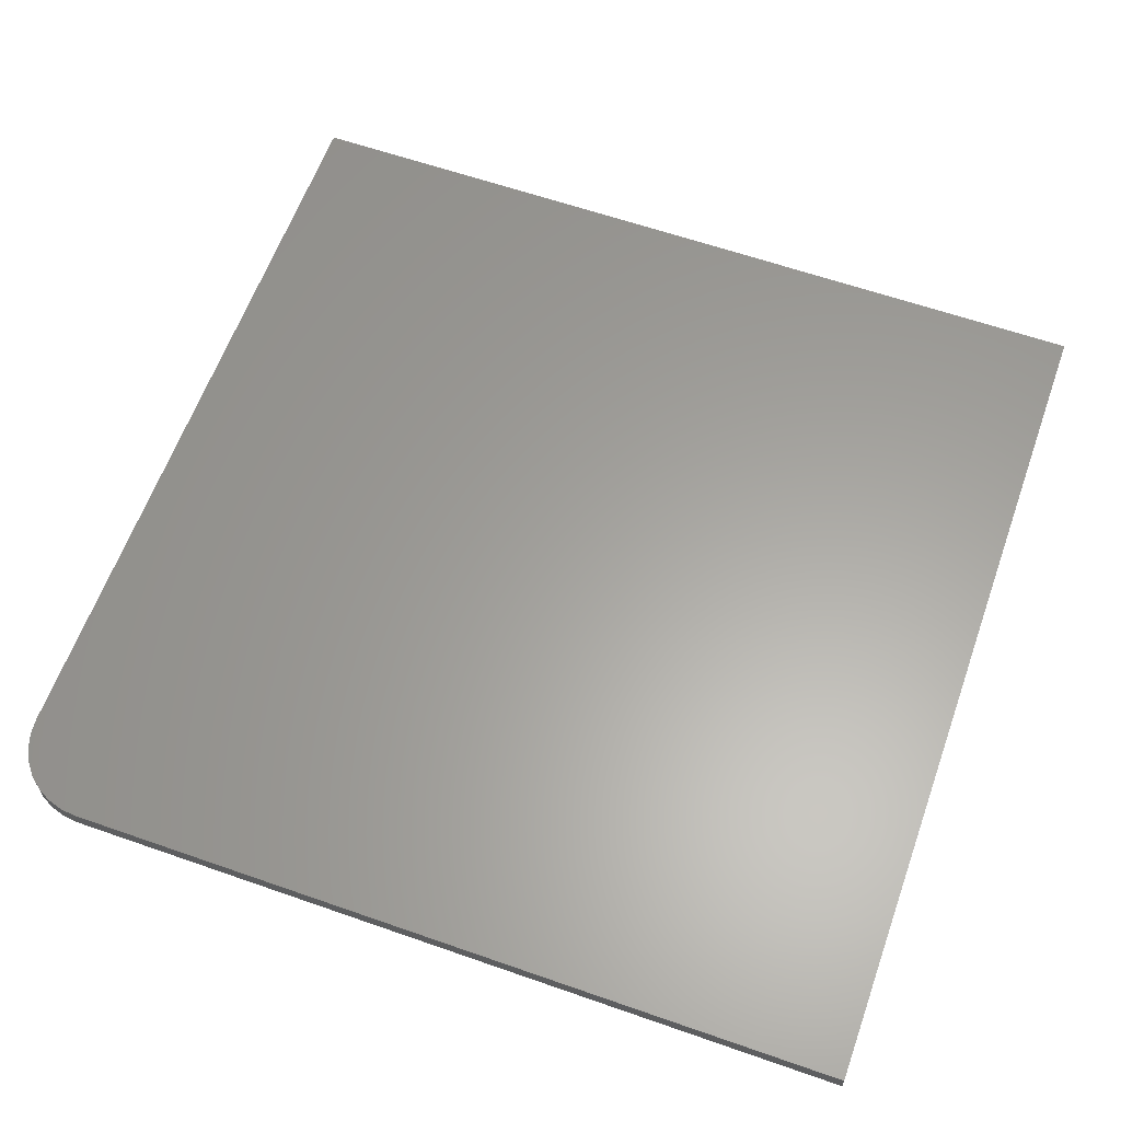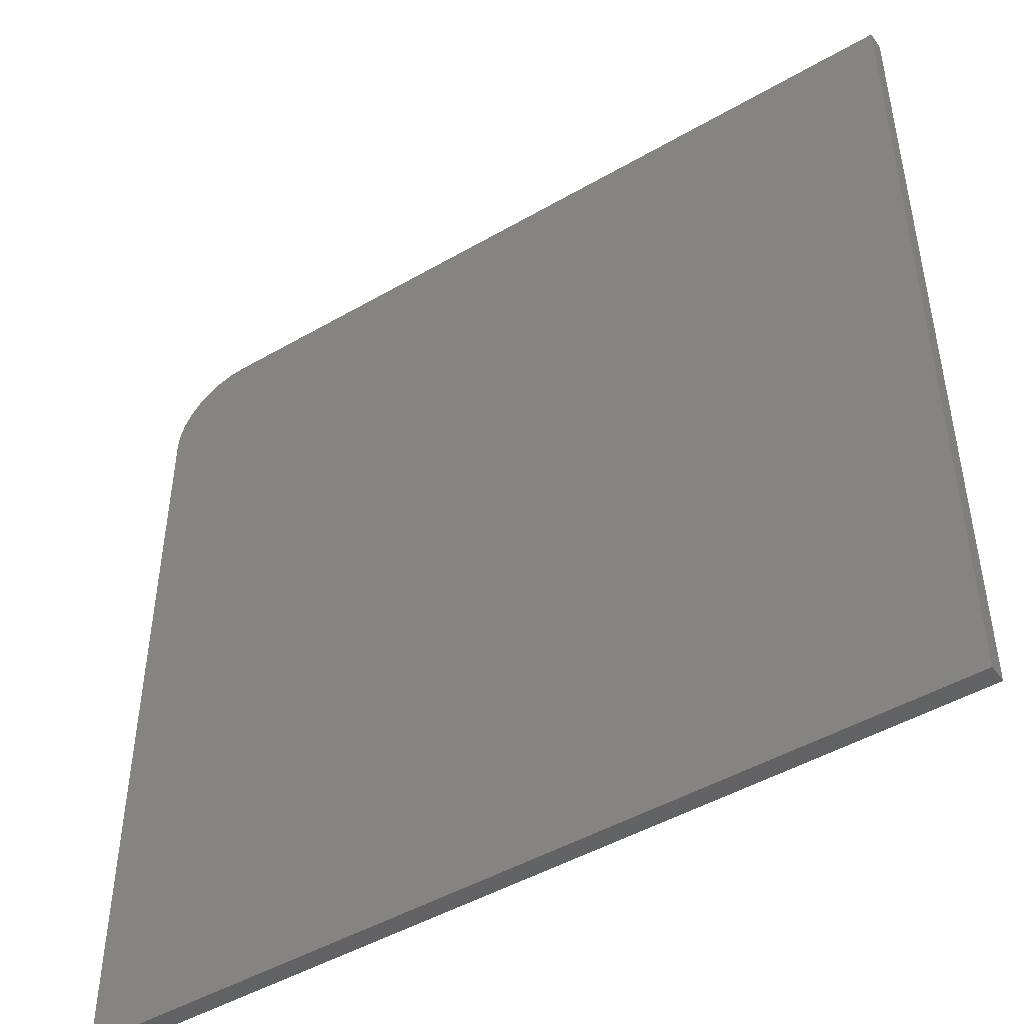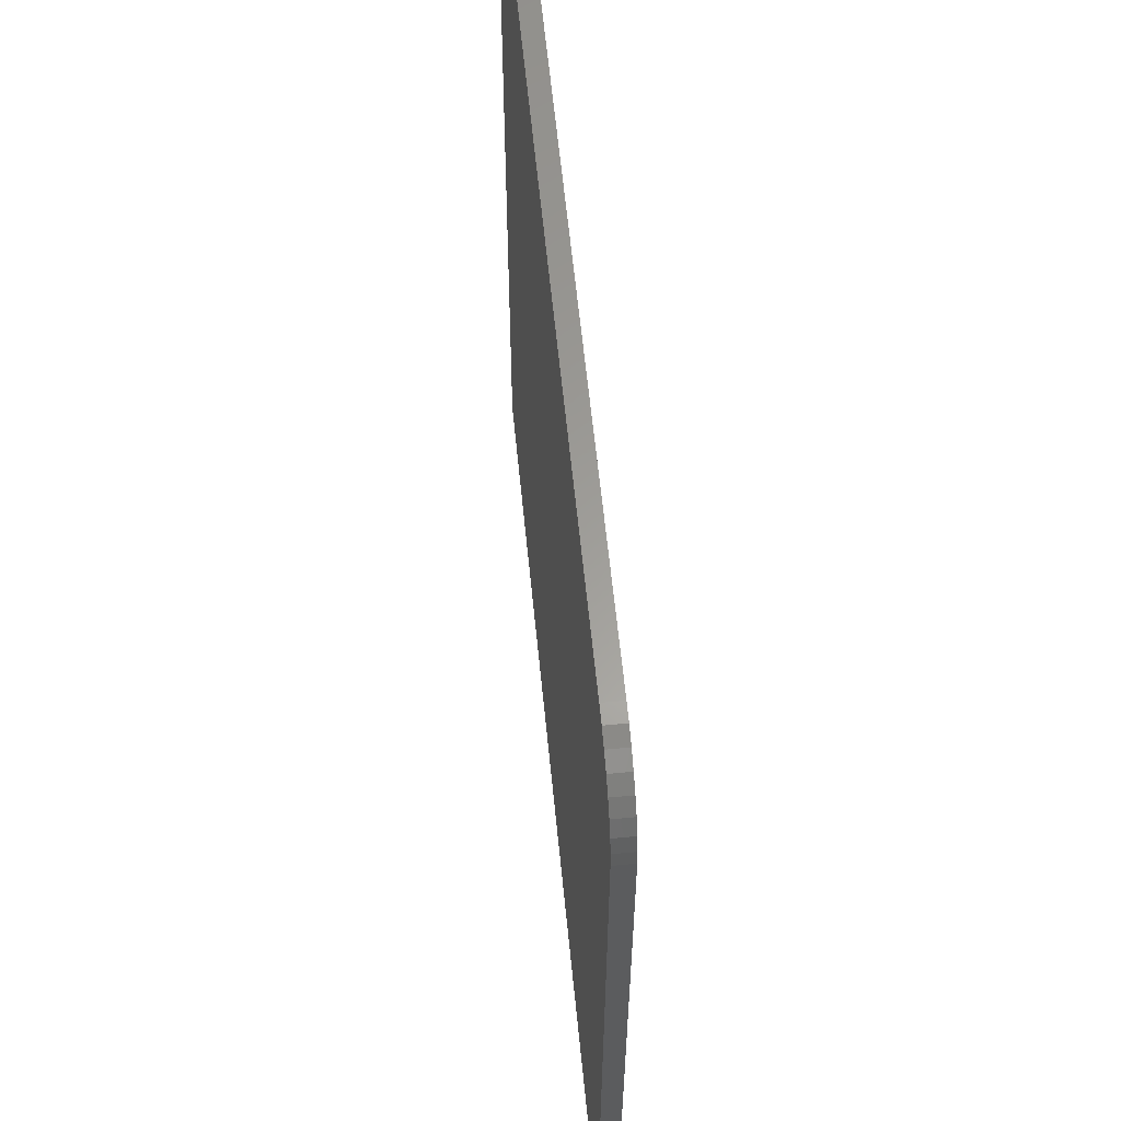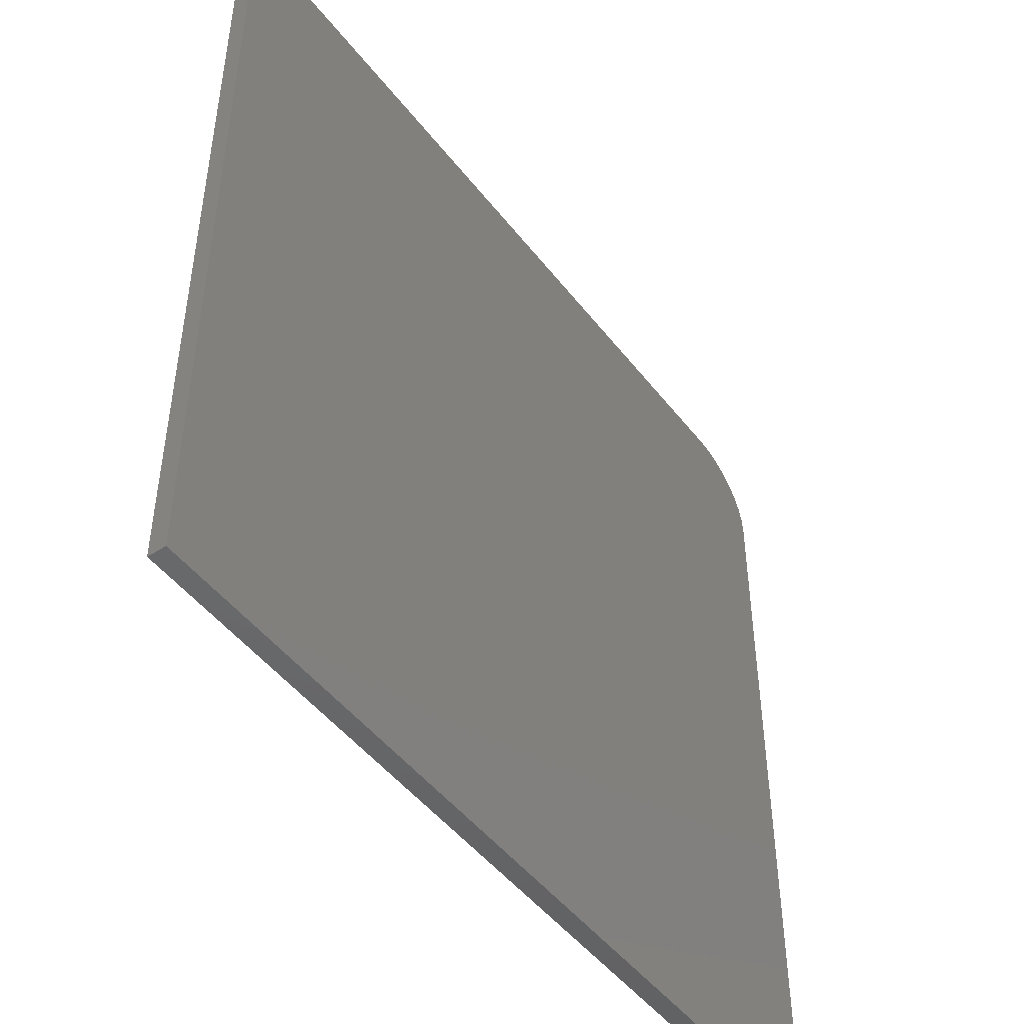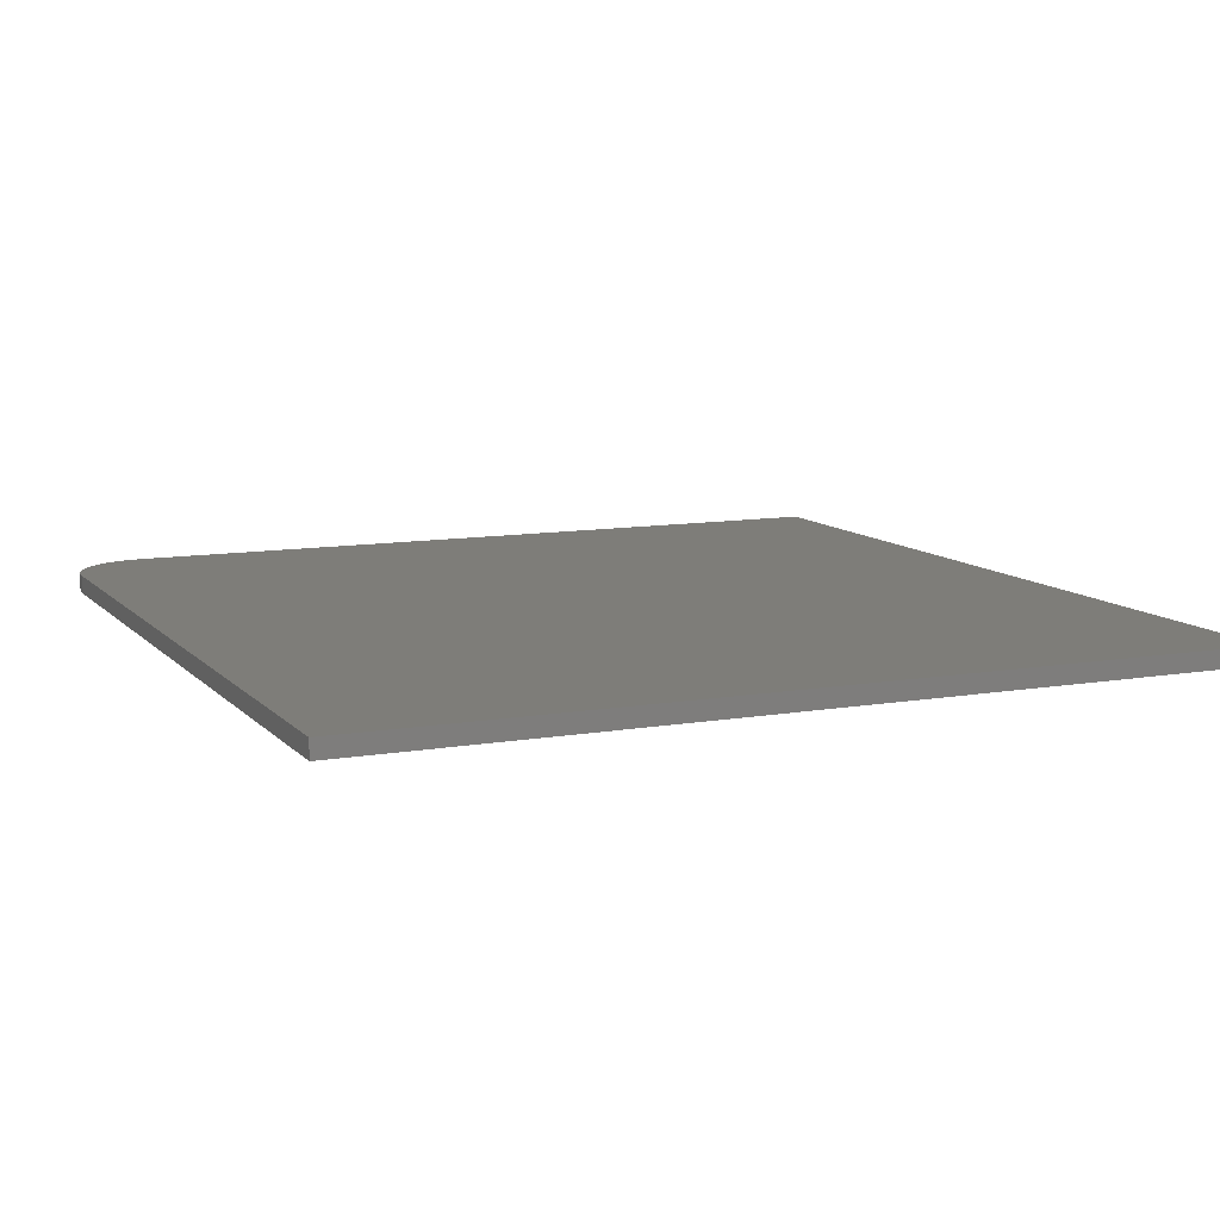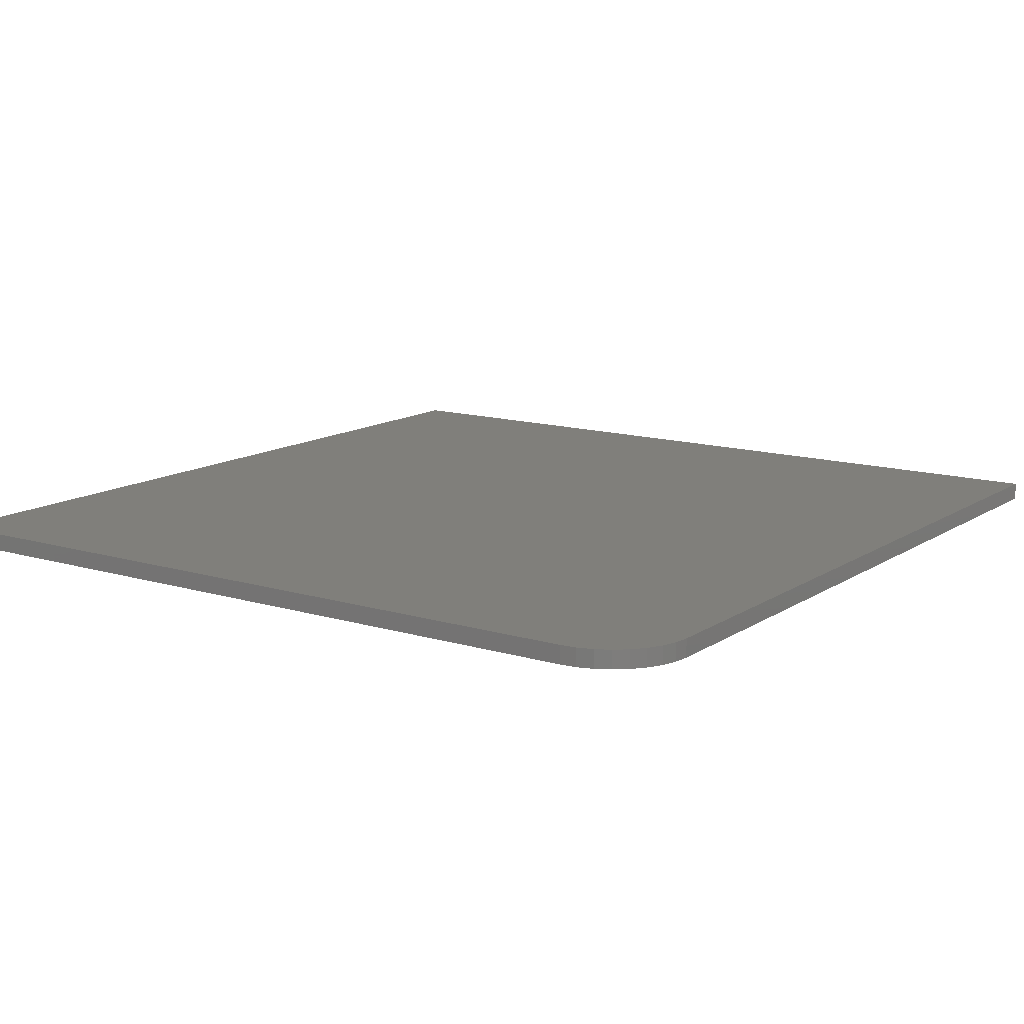
<metadata>
{"format":"stl","ext":"stl","renderer":"f3d","projection":"perspective","resolution":1024,"background":"white","views":[{"elev":61.5,"azim":-160.4,"up":"+Z"},{"elev":-47.1,"azim":-146.7,"up":"+Y"},{"elev":60.6,"azim":84.4,"up":"+Y"},{"elev":-48.1,"azim":-54.1,"up":"+Y"},{"elev":10.3,"azim":-113.9,"up":"+Z"},{"elev":13.1,"azim":124.7,"up":"+Z"}]}
</metadata>
<code>
# stl→obj: 24 verts, 44 faces
v -0.75 0.75 0.03125
v -0.75 -0.75 0.03125
v 0.75 -0.75 0.03125
v 0.75 0.6094 0.03125
v 0.7473 0.6368 0.03125
v 0.7393 0.6632 0.03125
v 0.7263 0.6875 0.03125
v 0.7088 0.7088 0.03125
v 0.6875 0.7263 0.03125
v 0.6632 0.7393 0.03125
v 0.6368 0.7473 0.03125
v 0.6094 0.75 0.03125
v -0.75 0.75 0
v 0.6094 0.75 0
v 0.6368 0.7473 0
v 0.6632 0.7393 0
v 0.6875 0.7263 0
v 0.7088 0.7088 0
v 0.7263 0.6875 0
v 0.7393 0.6632 0
v 0.7473 0.6368 0
v 0.75 0.6094 0
v 0.75 -0.75 0
v -0.75 -0.75 0
f 1 2 3
f 1 3 4
f 1 4 5
f 1 5 6
f 1 6 7
f 1 7 8
f 1 8 9
f 1 9 10
f 1 10 11
f 1 11 12
f 13 14 15
f 13 15 16
f 13 16 17
f 13 17 18
f 13 18 19
f 13 19 20
f 13 20 21
f 13 21 22
f 13 22 23
f 13 23 24
f 12 14 1
f 1 14 13
f 3 23 4
f 4 23 22
f 14 12 15
f 15 12 11
f 15 11 16
f 16 11 10
f 16 10 17
f 17 10 9
f 17 9 18
f 18 9 8
f 18 8 19
f 19 8 7
f 19 7 20
f 20 7 6
f 20 6 21
f 21 6 5
f 21 5 22
f 22 5 4
f 1 13 2
f 2 13 24
f 2 24 3
f 3 24 23

</code>
